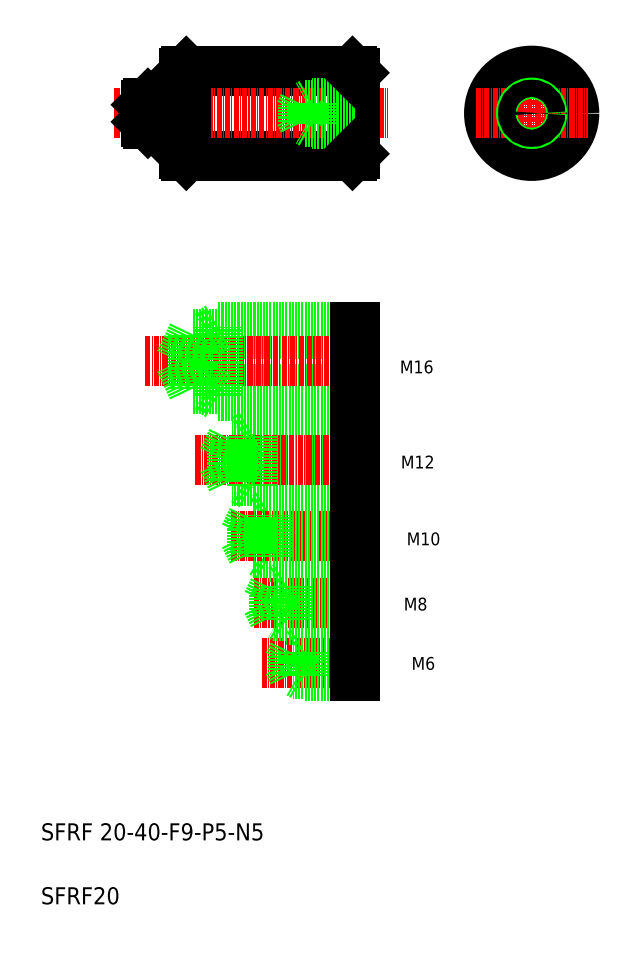
<metadata>
{"format":"dxf","ext":"dxf","renderer":"ezdxf+matplotlib","layout":"modelspace","background":"white","min_lineweight":24,"dpi":150}
</metadata>
<code>
0
SECTION
2
ENTITIES
0
LINE
8
0
10
59.94
20
284.3
30
0
11
98.94
21
284.3
31
0
0
LINE
8
0
10
98.94
20
264.3
30
0
11
59.94
21
264.3
31
0
0
LINE
8
0
10
99.44
20
224.1
30
0
11
67.44
21
224.1
31
0
0
LINE
8
0
10
99.44
20
208.1
30
0
11
67.44
21
208.1
31
0
0
LINE
8
0
10
99.44
20
197.7
30
0
11
70.64
21
197.7
31
0
0
LINE
8
0
10
99.44
20
188.1
30
0
11
70.64
21
188.1
31
0
0
LINE
8
0
10
99.44
20
222.5
30
0
11
61.44
21
222.5
31
0
0
LINE
8
0
10
99.44
20
209.7
30
0
11
61.44
21
209.7
31
0
0
LINE
8
0
10
99.44
20
179.2
30
0
11
75.44
21
179.2
31
0
0
LINE
8
0
10
99.44
20
171.2
30
0
11
75.44
21
171.2
31
0
0
LINE
8
0
10
79.44
20
170.2
30
0
11
77.71
21
171.2
31
0
0
LINE
8
0
10
79.44
20
180.2
30
0
11
77.71
21
179.2
31
0
0
LINE
8
0
10
99.44
20
198.9
30
0
11
75.44
21
198.9
31
0
0
LINE
8
0
10
99.44
20
186.9
30
0
11
75.44
21
186.9
31
0
0
LINE
8
CENTER
10
102.8
20
145.2
30
0
11
77.72
21
145.2
31
0
0
LINE
8
CENTER
10
103
20
159.5
30
0
11
75.9
21
159.5
31
0
0
LINE
8
CENTER
10
50.29
20
216.1
30
0
11
102.6
21
216.1
31
0
0
LINE
8
CENTER
10
62.08
20
192.9
30
0
11
103
21
192.9
31
0
0
LINE
8
CENTER
10
70.51
20
175.2
30
0
11
103
21
175.2
31
0
0
LINE
8
CENTER
10
43.04
20
274.3
30
0
11
107.3
21
274.3
31
0
0
TEXT
8
0
10
25.82
20
103.7
30
0
40
4
1
SFRF 20-40-F9-P5-N5
0
TEXT
8
0
10
25.82
20
88.7
30
0
40
4
1
SFRF20
0
LINE
8
0
10
70.64
20
197.7
30
0
11
68.35
21
192.9
31
0
0
LINE
8
0
10
70.64
20
188.1
30
0
11
70.64
21
197.7
31
0
0
LINE
8
0
10
75.44
20
186.9
30
0
11
75.44
21
198.9
31
0
0
LINE
8
0
10
75.44
20
171.2
30
0
11
73.53
21
175.2
31
0
0
LINE
8
0
10
75.44
20
171.2
30
0
11
75.44
21
179.2
31
0
0
LINE
8
0
10
75.44
20
179.2
30
0
11
73.53
21
175.2
31
0
0
LINE
8
0
10
70.64
20
188.1
30
0
11
68.35
21
192.9
31
0
0
LINE
8
0
10
75.44
20
186.9
30
0
11
73.36
21
188.1
31
0
0
LINE
8
0
10
67.44
20
208.1
30
0
11
67.44
21
224.1
31
0
0
LINE
8
0
10
61.44
20
209.7
30
0
11
61.44
21
222.5
31
0
0
LINE
8
0
10
61.44
20
209.7
30
0
11
58.39
21
216.1
31
0
0
LINE
8
0
10
67.44
20
208.1
30
0
11
64.67
21
209.7
31
0
0
LINE
8
0
10
75.44
20
198.9
30
0
11
73.36
21
197.7
31
0
0
LINE
8
0
10
67.44
20
224.1
30
0
11
64.67
21
222.5
31
0
0
LINE
8
0
10
61.44
20
222.5
30
0
11
58.39
21
216.1
31
0
0
LINE
8
0
10
50.94
20
276.8
30
0
11
59.24
21
276.8
31
0
0
LINE
8
0
10
50.94
20
271.8
30
0
11
59.24
21
271.8
31
0
0
LINE
8
0
10
50.44
20
272.3
30
0
11
50.44
21
276.3
31
0
0
LINE
8
0
10
50.94
20
276.8
30
0
11
50.94
21
271.8
31
0
0
LINE
8
0
10
50.44
20
272.3
30
0
11
50.94
21
271.8
31
0
0
LINE
8
0
10
50.44
20
276.3
30
0
11
50.94
21
276.8
31
0
0
LINE
8
0
10
59.94
20
284.3
30
0
11
59.94
21
264.3
31
0
0
LINE
8
0
10
59.44
20
264.8
30
0
11
59.44
21
283.8
31
0
0
LINE
8
0
10
59.94
20
264.3
30
0
11
59.44
21
264.8
31
0
0
LINE
8
0
10
59.94
20
274.3
30
0
11
59.94
21
274.3
31
0
0
ARC
8
0
10
59.24
20
271.6
30
0
40
0.2
50
0
51
90
0
LINE
8
0
10
59.94
20
279.3
30
0
11
59.94
21
279.3
31
0
0
ARC
8
0
10
59.24
20
277
30
0
40
0.2
50
270
51
0
0
LINE
8
0
10
59.44
20
283.8
30
0
11
59.94
21
284.3
31
0
0
LINE
8
0
10
99.44
20
148.2
30
0
11
87.44
21
148.2
31
0
0
LINE
8
0
10
99.44
20
147.6
30
0
11
85.04
21
147.6
31
0
0
LINE
8
0
10
99.44
20
142.2
30
0
11
87.44
21
142.2
31
0
0
LINE
8
0
10
99.44
20
142.8
30
0
11
85.04
21
142.8
31
0
0
LINE
8
0
10
85.04
20
142.8
30
0
11
85.04
21
147.6
31
0
0
LINE
8
0
10
85.04
20
142.8
30
0
11
83.9
21
145.2
31
0
0
LINE
8
0
10
87.44
20
142.2
30
0
11
87.44
21
148.2
31
0
0
LINE
8
0
10
87.44
20
142.2
30
0
11
86.4
21
142.8
31
0
0
LINE
8
0
10
87.44
20
148.2
30
0
11
86.4
21
147.6
31
0
0
LINE
8
0
10
85.04
20
147.6
30
0
11
83.9
21
145.2
31
0
0
LINE
8
0
10
99.44
20
142.2
30
0
11
99.44
21
148.2
31
0
0
LINE
8
0
10
99.44
20
156.3
30
0
11
80.44
21
156.3
31
0
0
LINE
8
0
10
99.44
20
155.5
30
0
11
83.44
21
155.5
31
0
0
LINE
8
0
10
99.44
20
162.7
30
0
11
80.44
21
162.7
31
0
0
LINE
8
0
10
99.44
20
163.5
30
0
11
83.44
21
163.5
31
0
0
LINE
8
0
10
80.44
20
156.3
30
0
11
80.44
21
162.7
31
0
0
LINE
8
0
10
83.44
20
155.5
30
0
11
83.44
21
163.5
31
0
0
LINE
8
0
10
80.44
20
156.3
30
0
11
78.92
21
159.5
31
0
0
LINE
8
0
10
83.44
20
155.5
30
0
11
82.05
21
156.3
31
0
0
LINE
8
0
10
80.44
20
162.7
30
0
11
78.92
21
159.5
31
0
0
LINE
8
0
10
83.44
20
163.5
30
0
11
82.05
21
162.7
31
0
0
LINE
8
0
10
99.44
20
155.5
30
0
11
99.44
21
163.5
31
0
0
TEXT
8
0
10
112.8
20
143.7
30
0
40
3
1
M6
0
TEXT
8
0
10
111
20
157.6
30
0
40
3
1
M8
0
LINE
8
0
10
99.44
20
198.9
30
0
11
99.44
21
186.9
31
0
0
LINE
8
0
10
99.44
20
180.2
30
0
11
79.44
21
180.2
31
0
0
LINE
8
0
10
99.44
20
170.2
30
0
11
79.44
21
170.2
31
0
0
LINE
8
0
10
79.44
20
170.2
30
0
11
79.44
21
180.2
31
0
0
LINE
8
0
10
99.44
20
180.2
30
0
11
99.44
21
170.2
31
0
0
TEXT
8
0
10
111.7
20
172.9
30
0
40
3
1
M10
0
TEXT
8
0
10
110.3
20
191
30
0
40
3
1
M12
0
LINE
8
0
10
99.44
20
224.1
30
0
11
99.44
21
208.1
31
0
0
TEXT
8
0
10
110.1
20
213.3
30
0
40
3
1
M16
0
LINE
8
0
10
98.94
20
284.3
30
0
11
98.94
21
264.3
31
0
0
LINE
8
0
10
99.44
20
283.8
30
0
11
99.44
21
264.8
31
0
0
LINE
8
0
10
99.44
20
272.3
30
0
11
87.44
21
272.3
31
0
0
LINE
8
0
10
99.44
20
271.8
30
0
11
89.44
21
271.8
31
0
0
LINE
8
0
10
99.44
20
276.3
30
0
11
87.44
21
276.3
31
0
0
LINE
8
0
10
99.44
20
276.8
30
0
11
89.44
21
276.8
31
0
0
LINE
8
0
10
87.44
20
272.3
30
0
11
87.44
21
276.3
31
0
0
LINE
8
0
10
89.44
20
271.8
30
0
11
89.44
21
276.8
31
0
0
LINE
8
0
10
87.44
20
276.3
30
0
11
86.49
21
274.3
31
0
0
LINE
8
0
10
87.44
20
272.3
30
0
11
86.49
21
274.3
31
0
0
LINE
8
0
10
89.44
20
271.8
30
0
11
88.57
21
272.3
31
0
0
LINE
8
0
10
89.44
20
276.8
30
0
11
88.57
21
276.3
31
0
0
LINE
8
0
10
99.44
20
264.8
30
0
11
98.94
21
264.3
31
0
0
LINE
8
0
10
98.94
20
284.3
30
0
11
99.44
21
283.8
31
0
0
LINE
8
CENTER
10
141
20
287.5
30
0
11
141
21
261.2
31
0
0
CIRCLE
8
0
10
141
20
274.3
30
0
40
10
0
LINE
8
CENTER
10
127.8
20
274.3
30
0
11
154.1
21
274.3
31
0
0
CIRCLE
8
0
10
141
20
274.3
30
0
40
2.5
0
CIRCLE
8
0
10
141
20
274.3
30
0
40
2
0
ENDSEC
0
EOF

</code>
